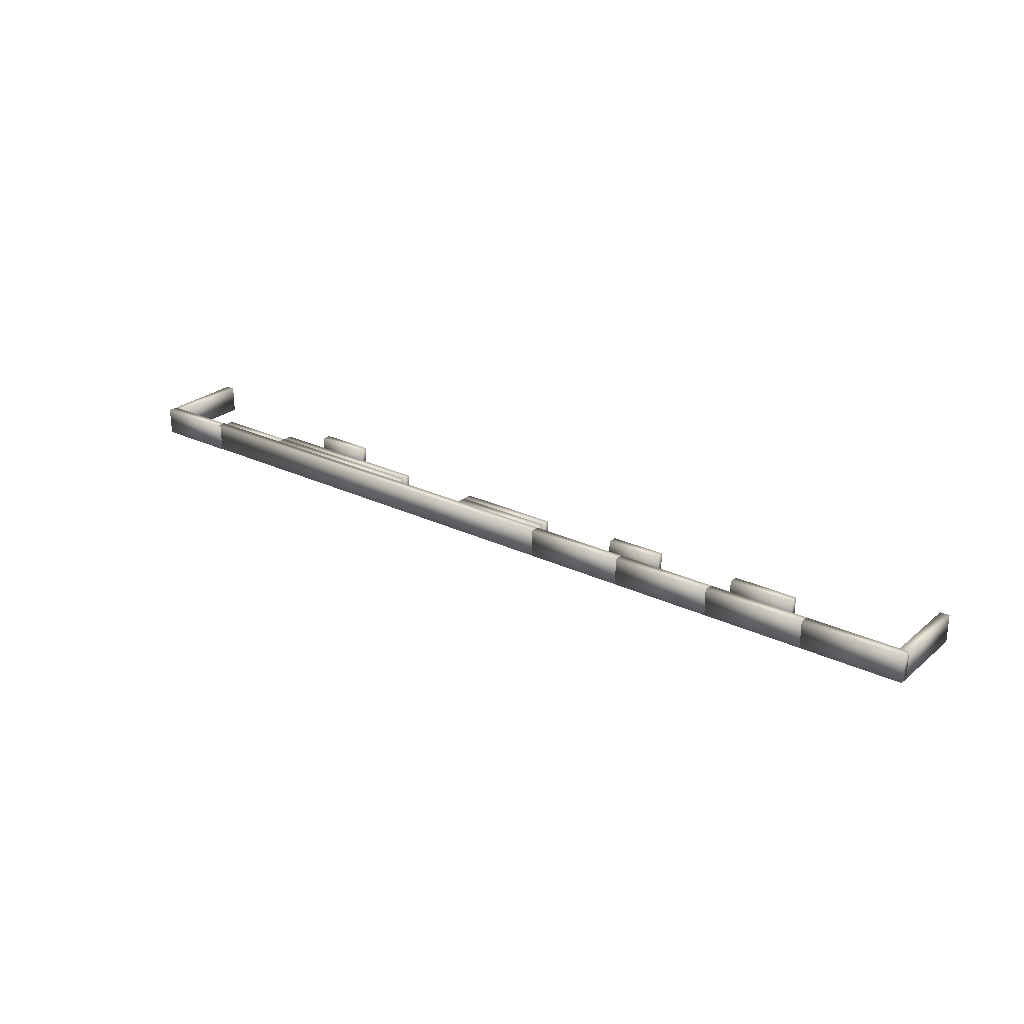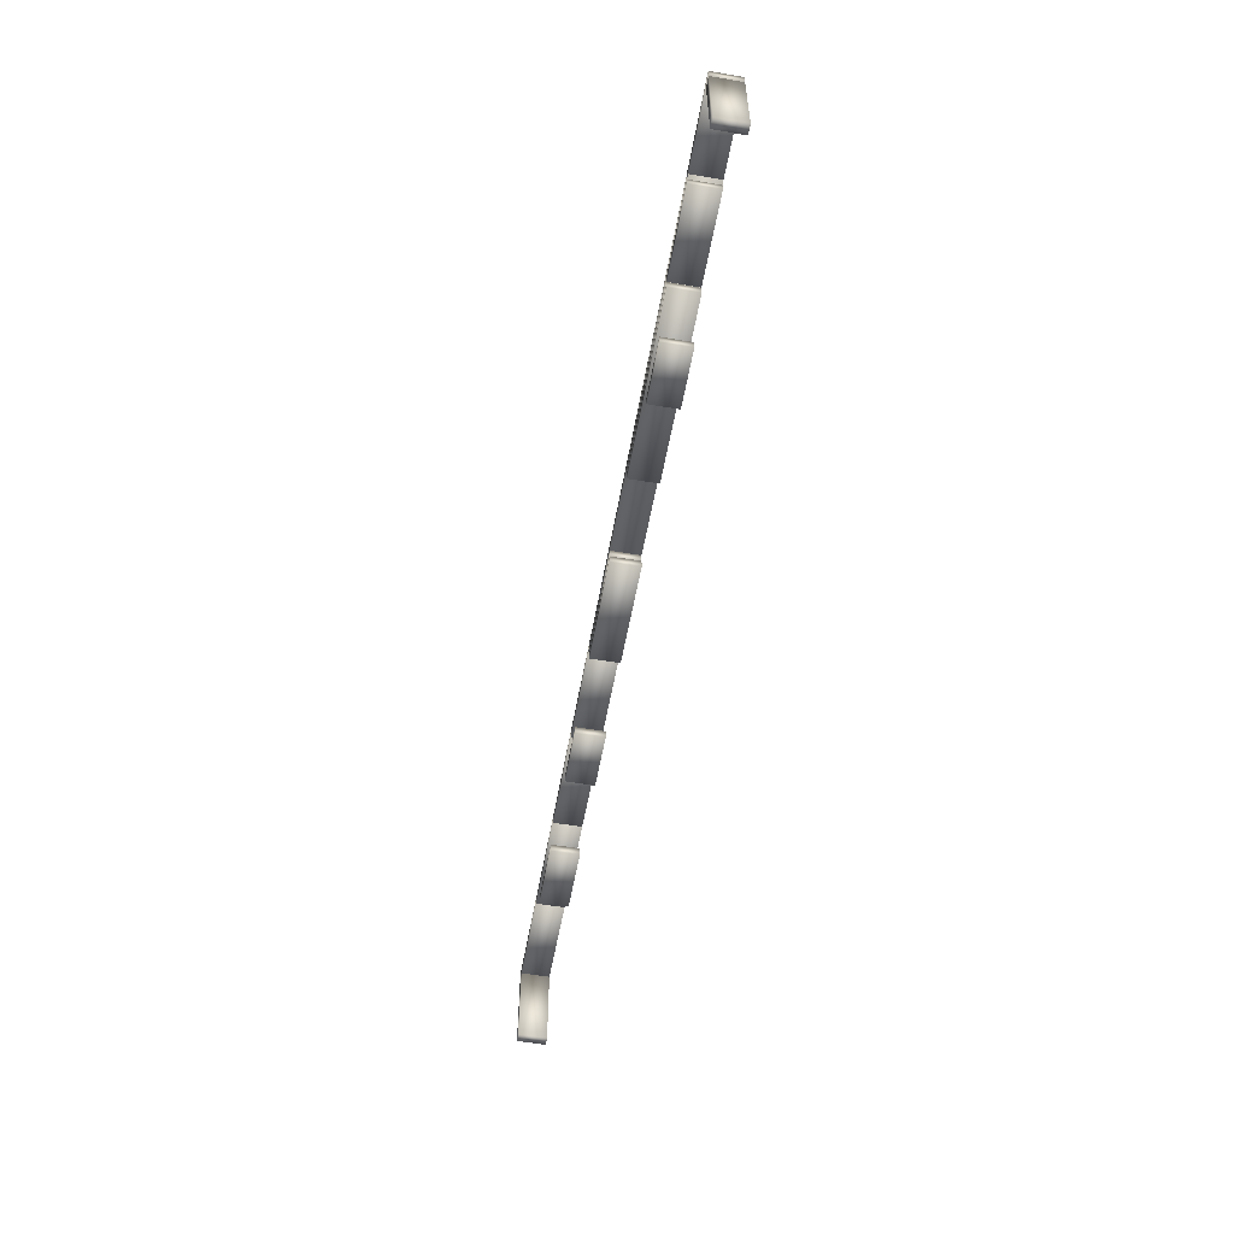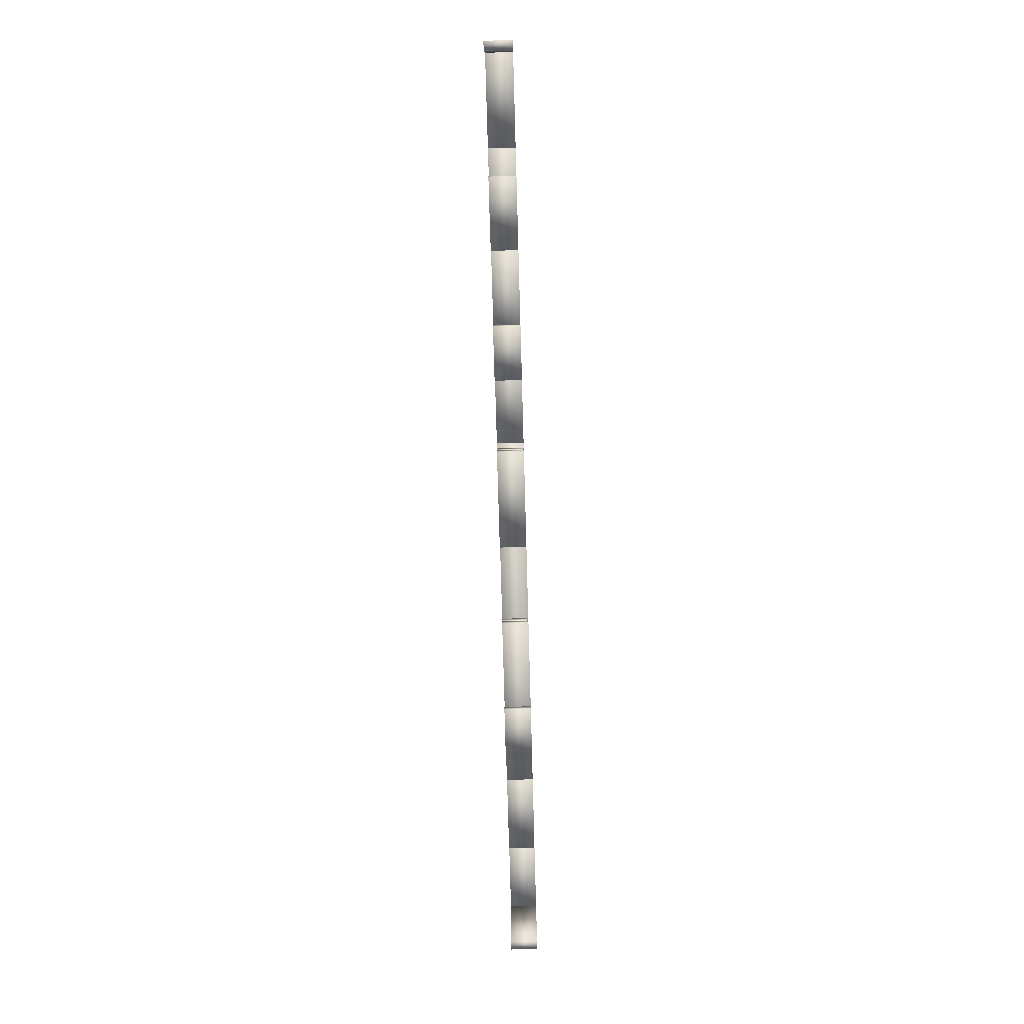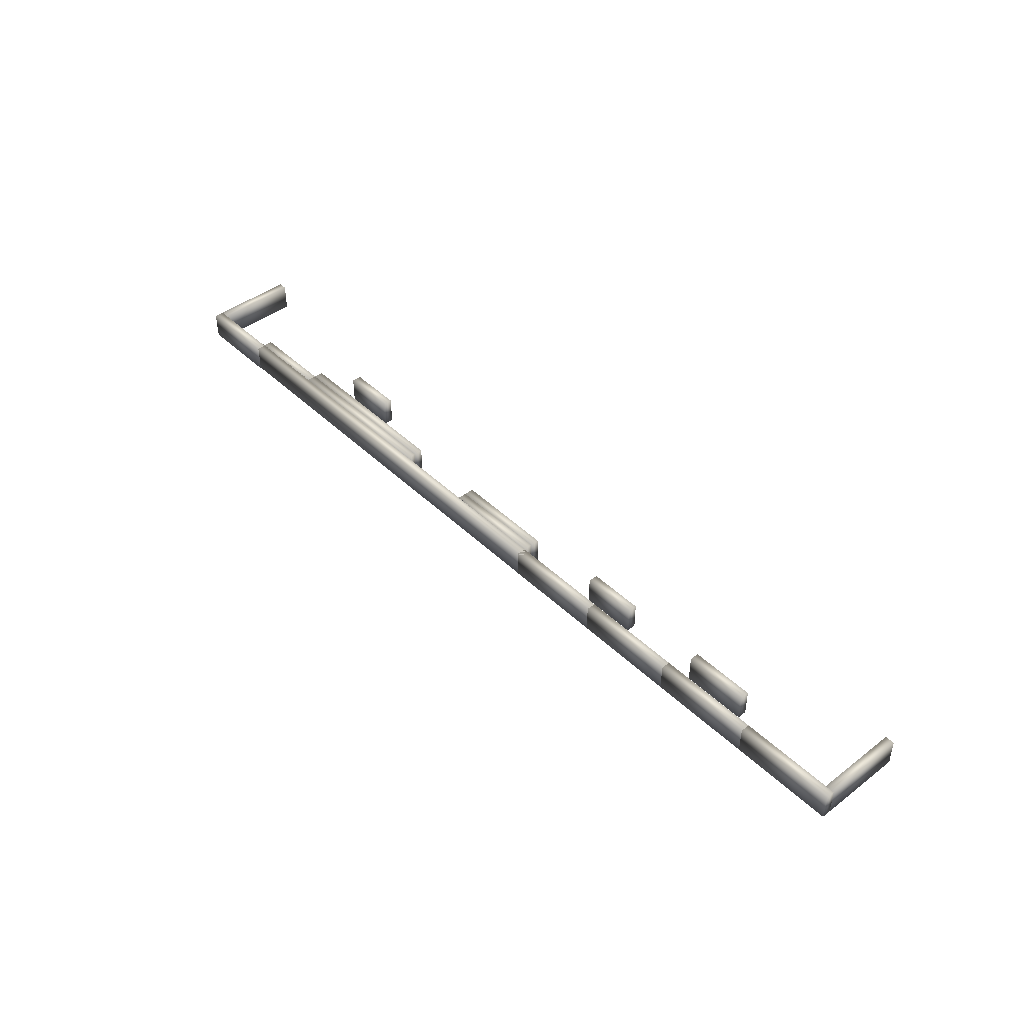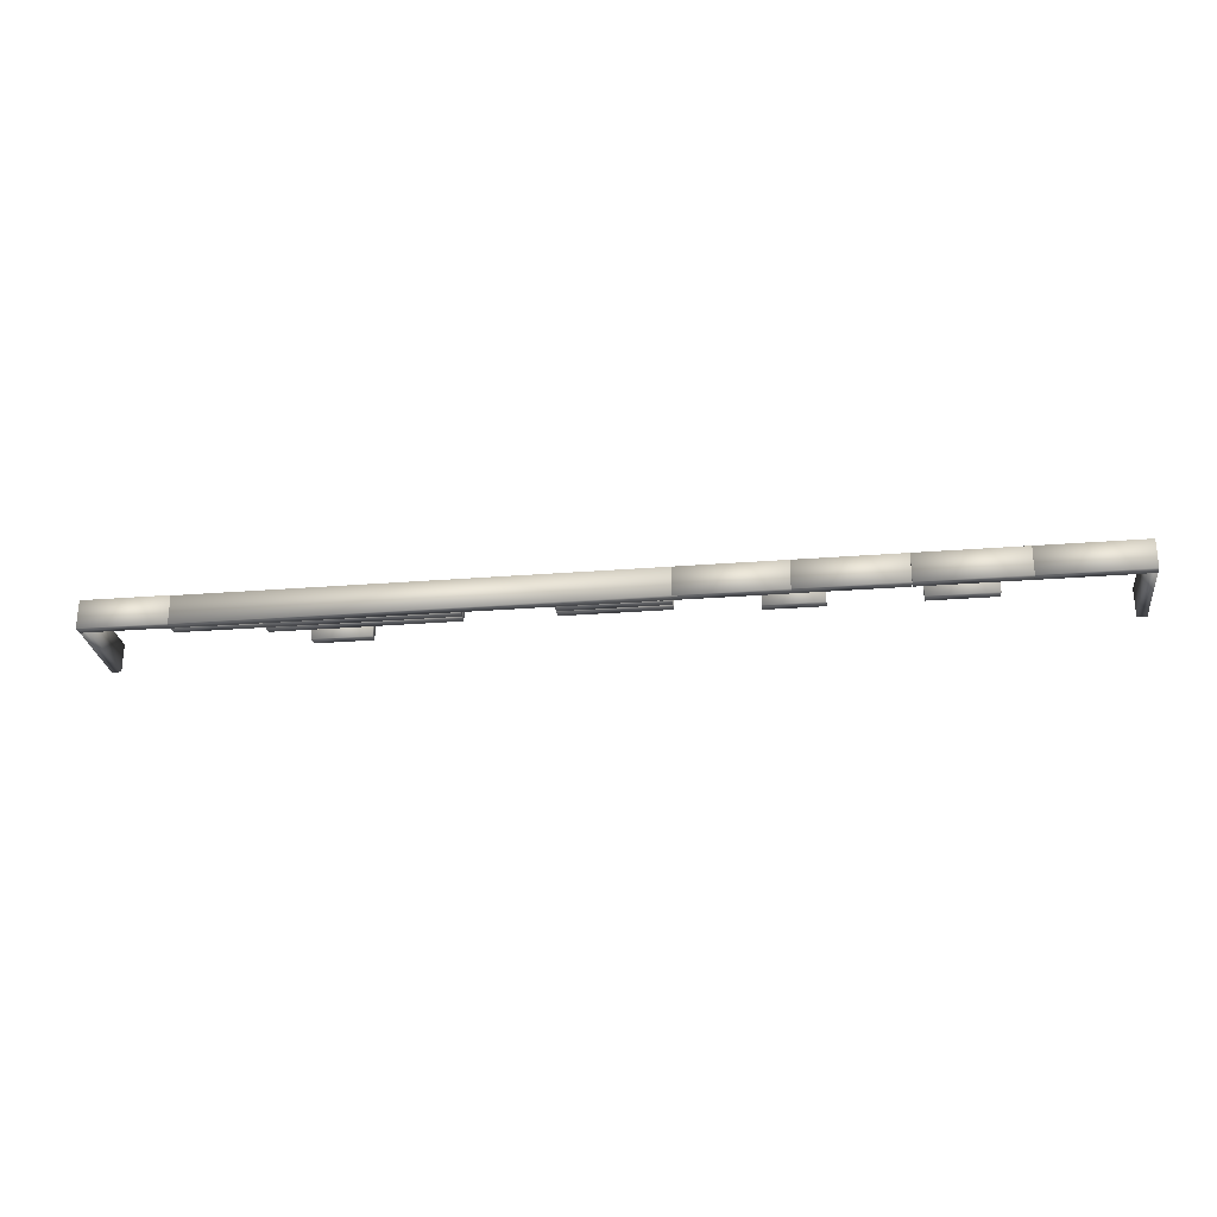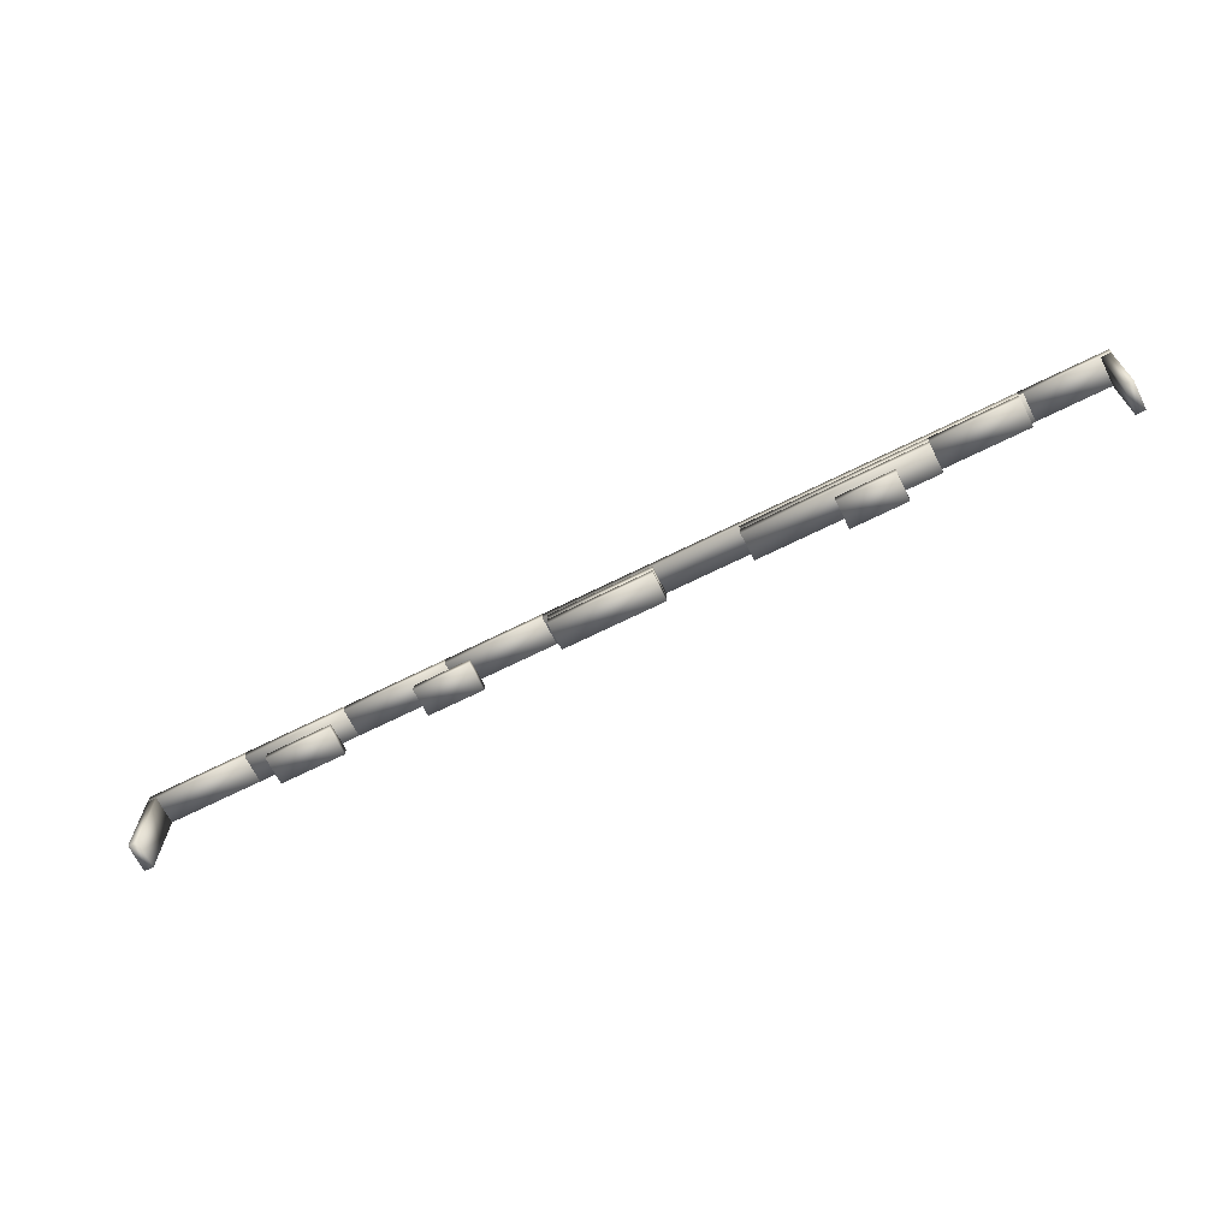
<metadata>
{"format":"obj","ext":"obj","renderer":"f3d","projection":"perspective","resolution":1024,"background":"white","views":[{"elev":25.7,"azim":37.3,"up":"+Y"},{"elev":-55.9,"azim":-100.1,"up":"+Z"},{"elev":-76.6,"azim":91.6,"up":"+Z"},{"elev":43.9,"azim":48.1,"up":"+Y"},{"elev":-26.6,"azim":7.1,"up":"+Y"},{"elev":-67.8,"azim":-153.4,"up":"+Z"}]}
</metadata>
<code>
v  -110.2 0 9.737
v  -110.2 0 -0.2627
v  -20.23 0 -0.2627
v  -20.23 0 9.737
v  -110.2 30 9.737
v  -20.23 30 9.737
v  -20.23 30 -0.2627
v  -110.2 30 -0.2627
o Box001
g Box001
f 1 2 3 4
f 5 6 7 8
f 1 4 6 5
f 4 3 7 6
f 3 2 8 7
f 2 1 5 8
v  -20.36 0 -0.4269
v  -20.36 0 -10.43
v  69.64 0 -10.43
v  69.64 0 -0.4269
v  -20.36 30 -0.4269
v  69.64 30 -0.4269
v  69.64 30 -10.43
v  -20.36 30 -10.43
o Box002
g Box002
f 9 10 11 12
f 13 14 15 16
f 9 12 14 13
f 12 11 15 14
f 11 10 16 15
f 10 9 13 16
v  69.73 0 -10.5
v  69.73 0 -20.5
v  259.7 0 -20.5
v  259.7 0 -10.5
v  69.73 30 -10.5
v  259.7 30 -10.5
v  259.7 30 -20.5
v  69.73 30 -20.5
o Box003
g Box003
f 17 18 19 20
f 21 22 23 24
f 17 20 22 21
f 20 19 23 22
f 19 18 24 23
f 18 17 21 24
v  69.73 0 -0.599
v  69.73 0 -10.6
v  259.7 0 -10.6
v  259.7 0 -0.599
v  69.73 30 -0.599
v  259.7 30 -0.599
v  259.7 30 -10.6
v  69.73 30 -10.6
o Box004
g Box004
f 25 26 27 28
f 29 30 31 32
f 25 28 30 29
f 28 27 31 30
f 27 26 32 31
f 26 25 29 32
v  -24.73 0 8.88
v  -24.73 0 -1.119
v  465.2 0 -1.119
v  465.2 0 8.88
v  -24.73 30 8.88
v  465.2 30 8.88
v  465.2 30 -1.119
v  -24.73 30 -1.119
o Box005
g Box005
f 33 34 35 36
f 37 38 39 40
f 33 36 38 37
f 36 35 39 38
f 35 34 40 39
f 34 33 37 40
v  349.4 0 -0.544
v  349.4 0 -10.54
v  459.4 0 -10.54
v  459.4 0 -0.544
v  349.4 30 -0.544
v  459.4 30 -0.544
v  459.4 30 -10.54
v  349.4 30 -10.54
o Box006
g Box006
f 41 42 43 44
f 45 46 47 48
f 41 44 46 45
f 44 43 47 46
f 43 42 48 47
f 42 41 45 48
v  349.4 0 -10.75
v  349.4 0 -20.75
v  459.4 0 -20.75
v  459.4 0 -10.75
v  349.4 30 -10.75
v  459.4 30 -10.75
v  459.4 30 -20.75
v  349.4 30 -20.75
o Box007
g Box007
f 49 50 51 52
f 53 54 55 56
f 49 52 54 53
f 52 51 55 54
f 51 50 56 55
f 50 49 53 56
v  459.8 0 9.027
v  459.8 0 -0.9726
v  569.8 0 -0.9726
v  569.8 0 9.027
v  459.8 30 9.027
v  569.8 30 9.027
v  569.8 30 -0.9726
v  459.8 30 -0.9726
o Box008
g Box008
f 57 58 59 60
f 61 62 63 64
f 57 60 62 61
f 60 59 63 62
f 59 58 64 63
f 58 57 61 64
v  569.9 0 9.027
v  569.9 0 -0.9726
v  679.9 0 -0.9726
v  679.9 0 9.027
v  569.9 30 9.027
v  679.9 30 9.027
v  679.9 30 -0.9726
v  569.9 30 -0.9726
o Box009
g Box009
f 65 66 67 68
f 69 70 71 72
f 65 68 70 69
f 68 67 71 70
f 67 66 72 71
f 66 65 69 72
v  680.1 0 9.027
v  680.1 0 -0.9726
v  790.1 0 -0.9726
v  790.1 0 9.027
v  680.1 30 9.027
v  790.1 30 9.027
v  790.1 30 -0.9726
v  680.1 30 -0.9726
o Box010
g Box010
f 73 74 75 76
f 77 78 79 80
f 73 76 78 77
f 76 75 79 78
f 75 74 80 79
f 74 73 77 80
v  790.2 0 9.027
v  790.2 0 -0.9726
v  900.2 0 -0.9726
v  900.2 0 9.027
v  790.2 30 9.027
v  900.2 30 9.027
v  900.2 30 -0.9726
v  790.2 30 -0.9726
o Box011
g Box011
f 81 82 83 84
f 85 86 87 88
f 81 84 86 85
f 84 83 87 86
f 83 82 88 87
f 82 81 85 88
v  -109.8 0 -90.78
v  -99.8 0 -90.78
v  -99.8 0 -0.7759
v  -109.8 0 -0.7759
v  -109.8 30 -90.78
v  -109.8 30 -0.7759
v  -99.8 30 -0.7759
v  -99.8 30 -90.78
o Box012
g Box012
f 89 90 91 92
f 93 94 95 96
f 89 92 94 93
f 92 91 95 94
f 91 90 96 95
f 90 89 93 96
v  890.2 0 -90.78
v  900.2 0 -90.78
v  900.2 0 -0.7759
v  890.2 0 -0.7759
v  890.2 30 -90.78
v  890.2 30 -0.7759
v  900.2 30 -0.7759
v  900.2 30 -90.78
o Box013
g Box013
f 97 98 99 100
f 101 102 103 104
f 97 100 102 101
f 100 99 103 102
f 99 98 104 103
f 98 97 101 104
v  106.7 0 -40.5
v  106.7 0 -50.5
v  166.7 0 -50.5
v  166.7 0 -40.5
v  106.7 30 -40.5
v  166.7 30 -40.5
v  166.7 30 -50.5
v  106.7 30 -50.5
o Box014
g Box014
f 105 106 107 108
f 109 110 111 112
f 105 108 110 109
f 108 107 111 110
f 107 106 112 111
f 106 105 109 112
v  541.2 0 -21.32
v  541.2 0 -31.32
v  601.2 0 -31.32
v  601.2 0 -21.32
v  541.2 30 -21.32
v  601.2 30 -21.32
v  601.2 30 -31.32
v  541.2 30 -31.32
o Box015
g Box015
f 113 114 115 116
f 117 118 119 120
f 113 116 118 117
f 116 115 119 118
f 115 114 120 119
f 114 113 117 120
v  691.4 0 -21.32
v  691.4 0 -31.32
v  761.4 0 -31.32
v  761.4 0 -21.32
v  691.4 30 -21.32
v  761.4 30 -21.32
v  761.4 30 -31.32
v  691.4 30 -31.32
o Box016
g Box016
f 121 122 123 124
f 125 126 127 128
f 121 124 126 125
f 124 123 127 126
f 123 122 128 127
f 122 121 125 128

</code>
